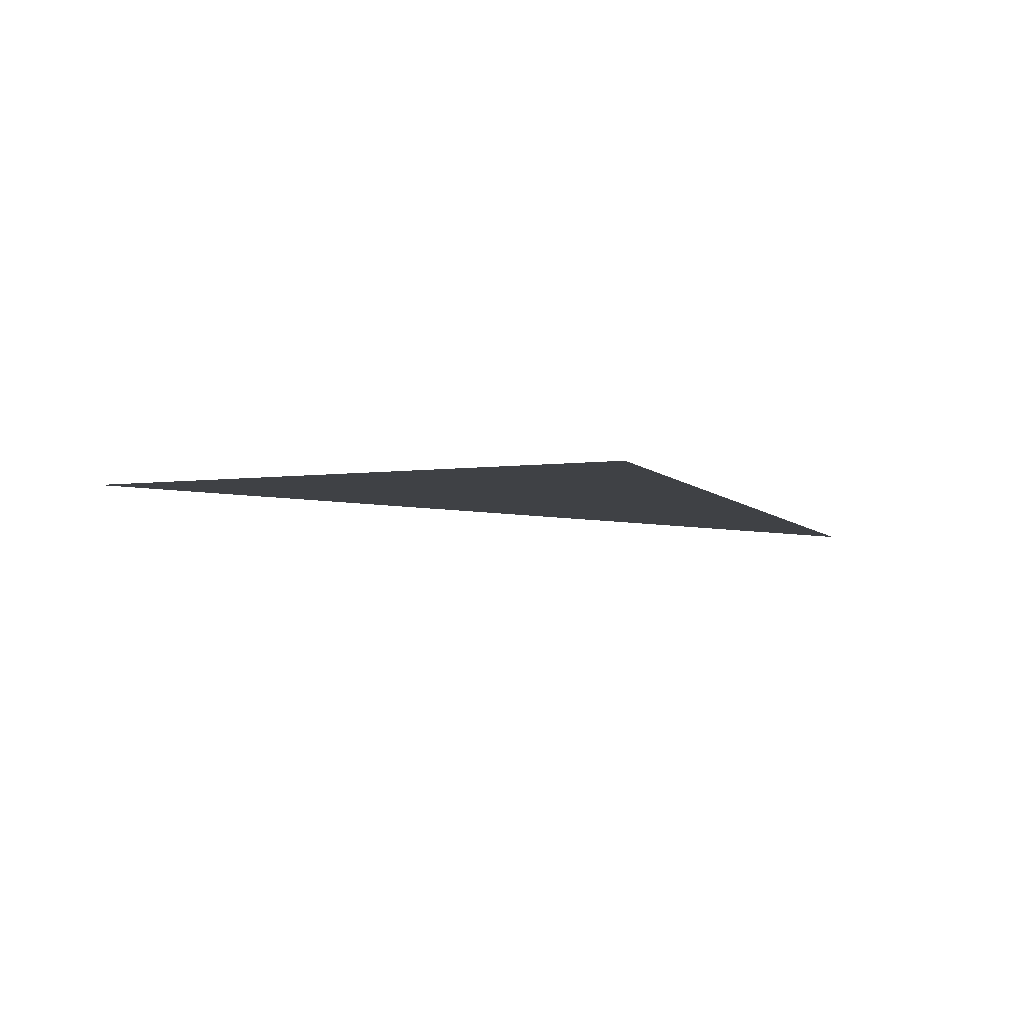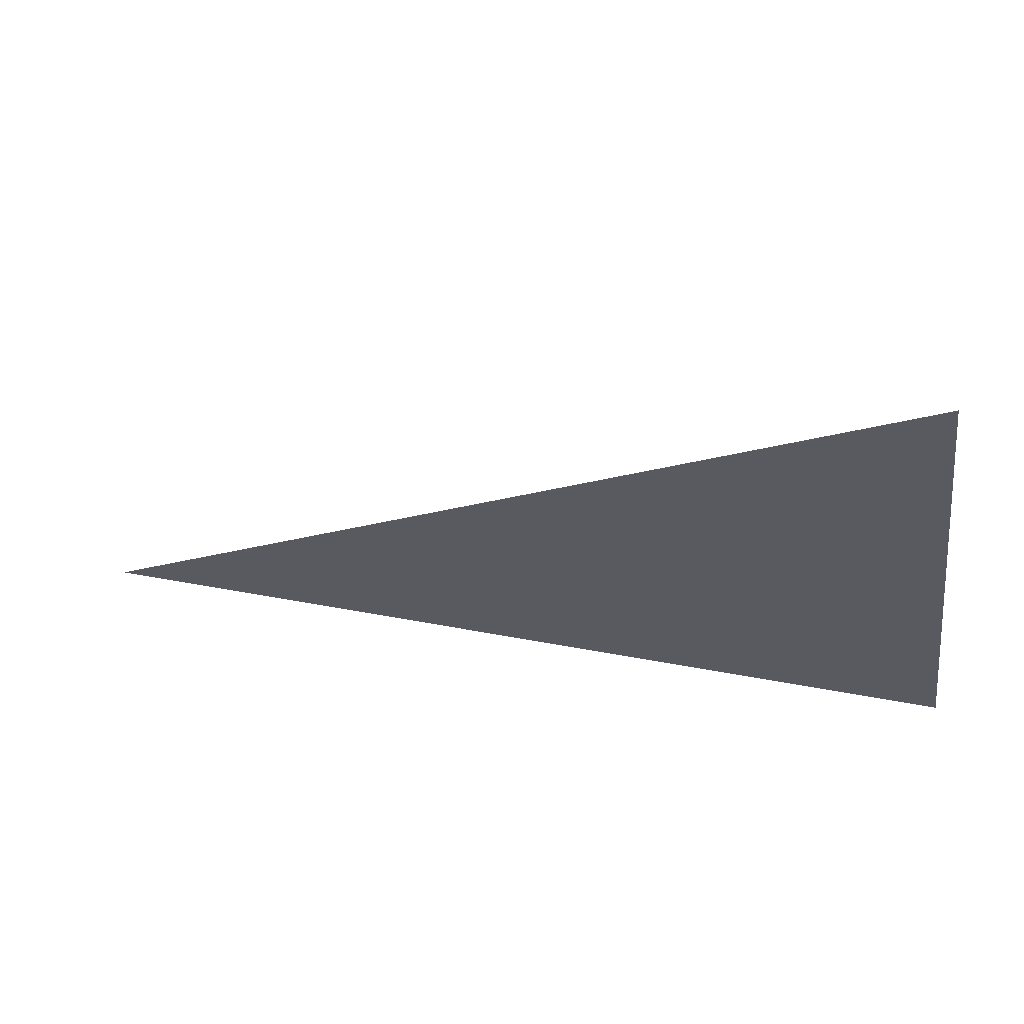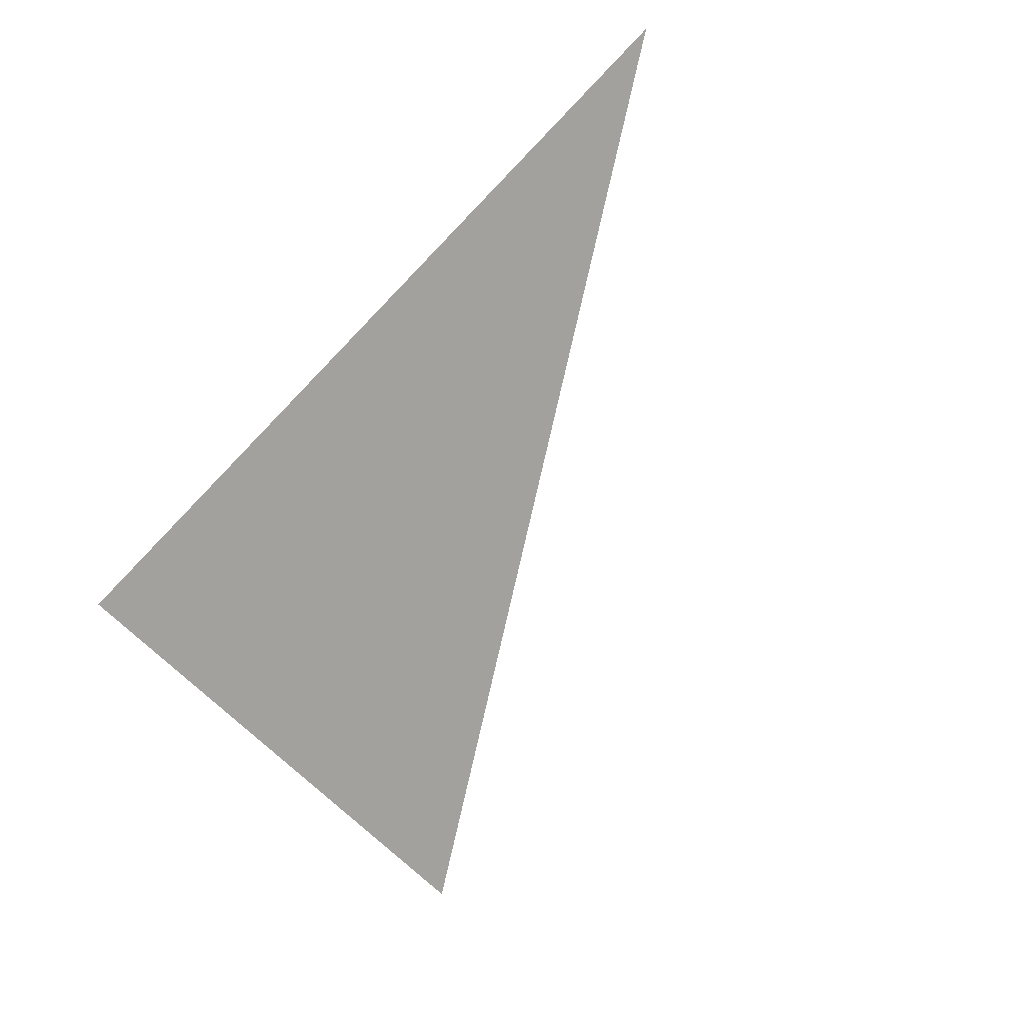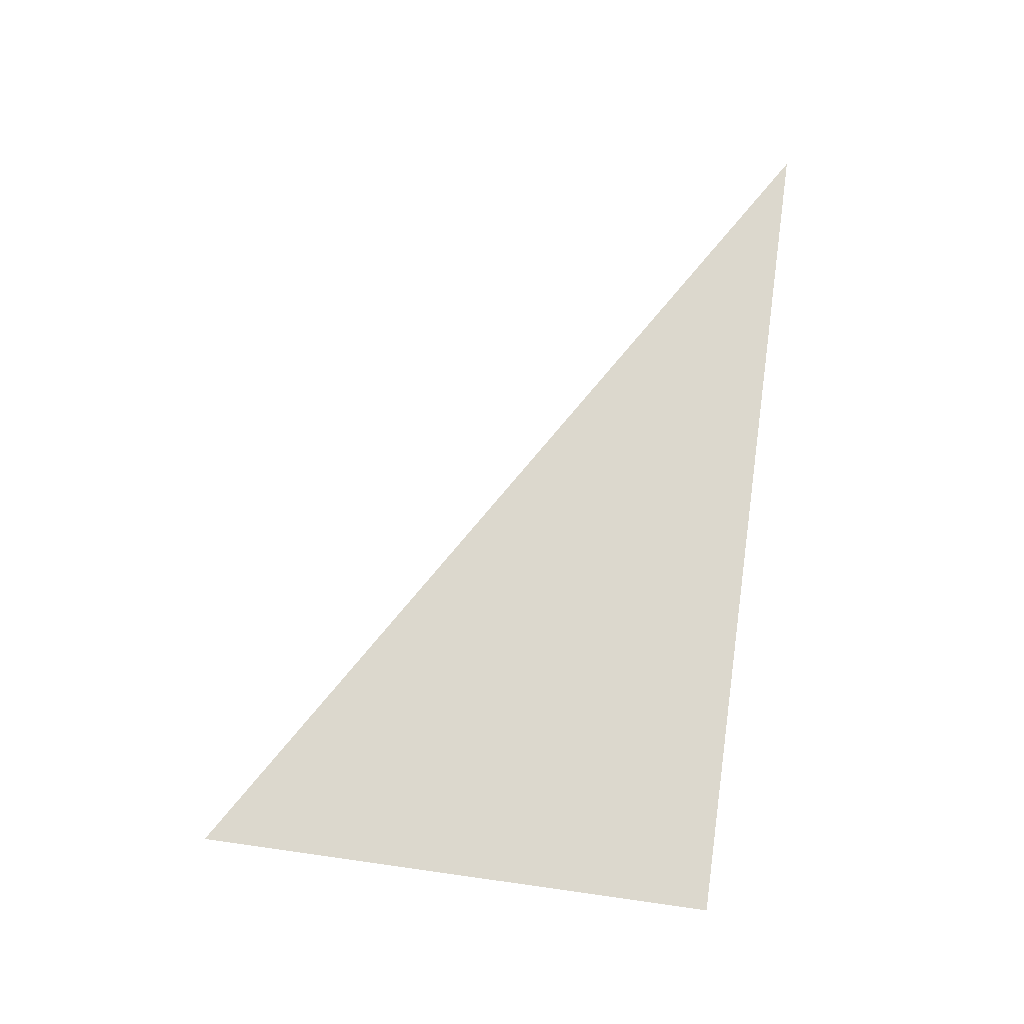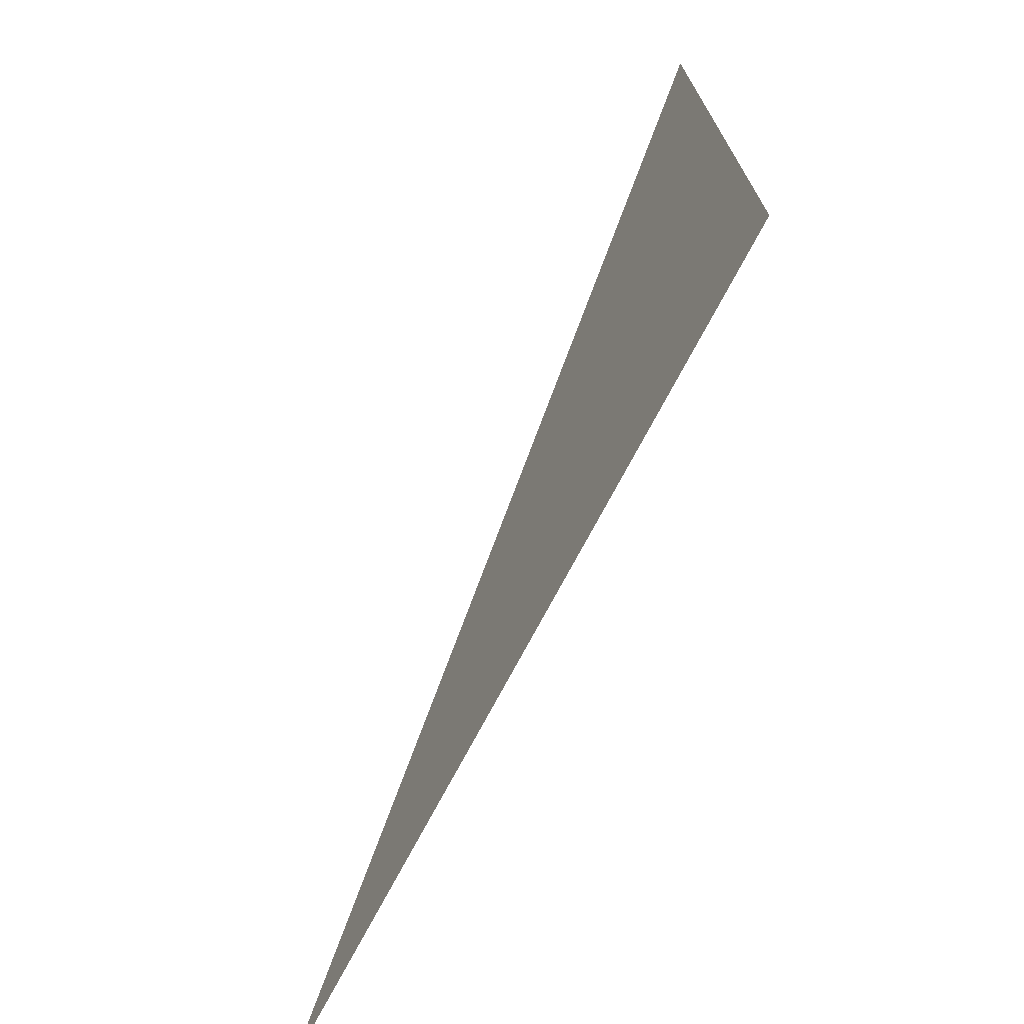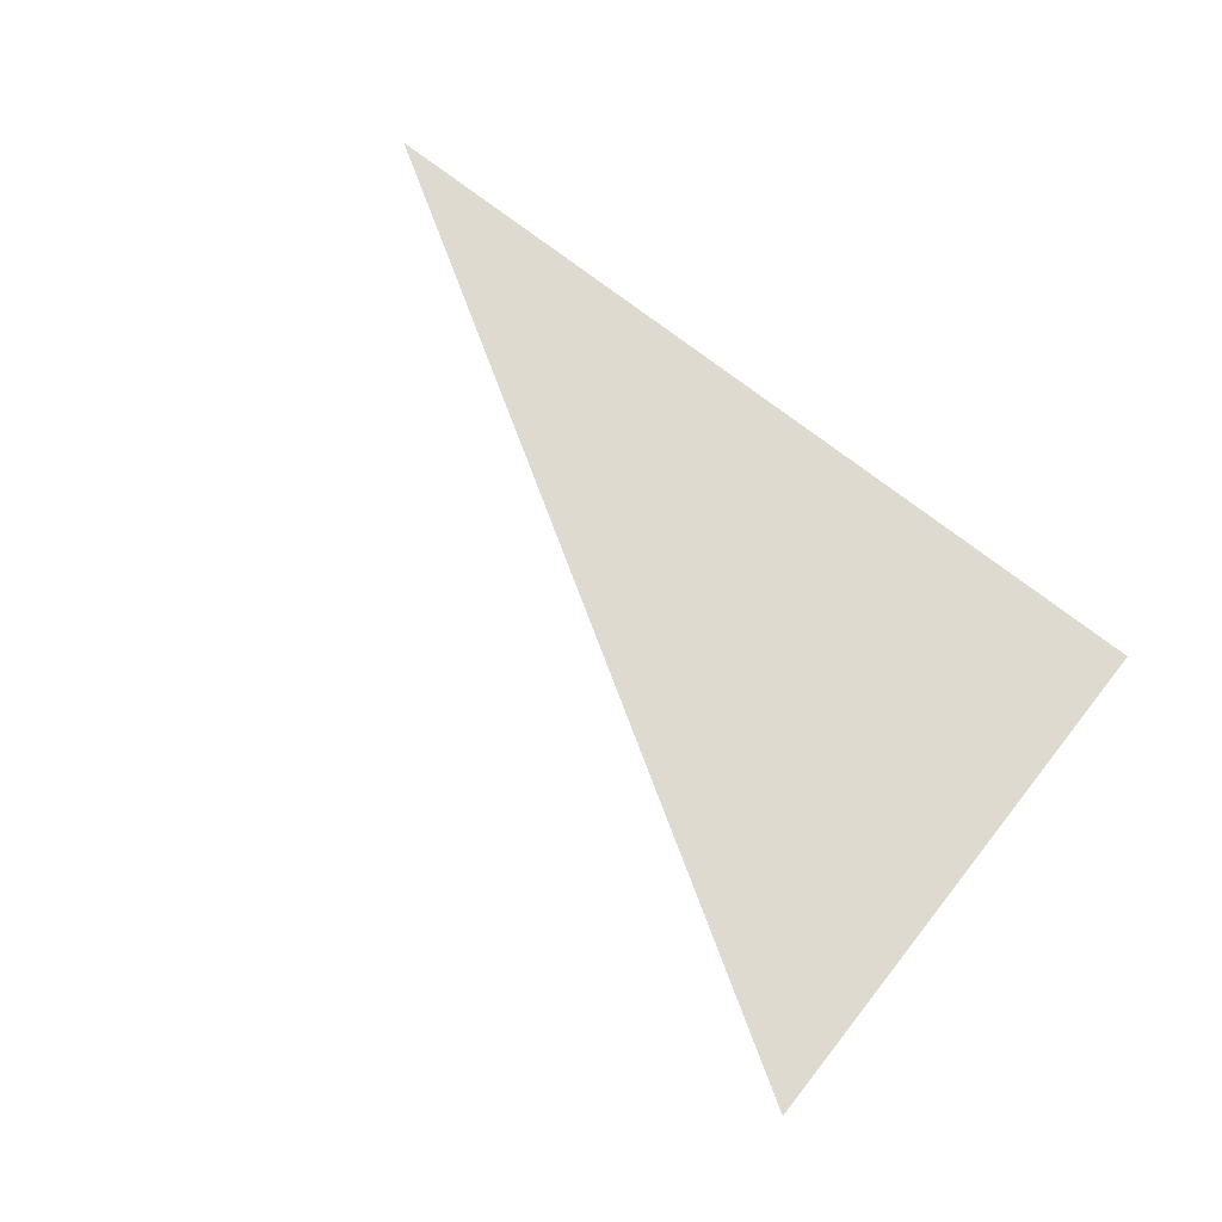
<metadata>
{"format":"obj","ext":"obj","renderer":"f3d","projection":"perspective","resolution":1024,"background":"white","views":[{"elev":-5.4,"azim":103.8,"up":"+Y"},{"elev":60.5,"azim":14.2,"up":"+Z"},{"elev":-72.1,"azim":-141.3,"up":"+Y"},{"elev":72.6,"azim":90.5,"up":"+Y"},{"elev":-59.5,"azim":62.9,"up":"+Z"},{"elev":71.0,"azim":30.8,"up":"+Y"}]}
</metadata>
<code>
o #ID60
v -0.8166 0.1932 -0.2197
v -0.8186 0.1932 -0.2045
v -0.8416 0.1932 -0.223
f 1 2 3
f 3 2 1

</code>
